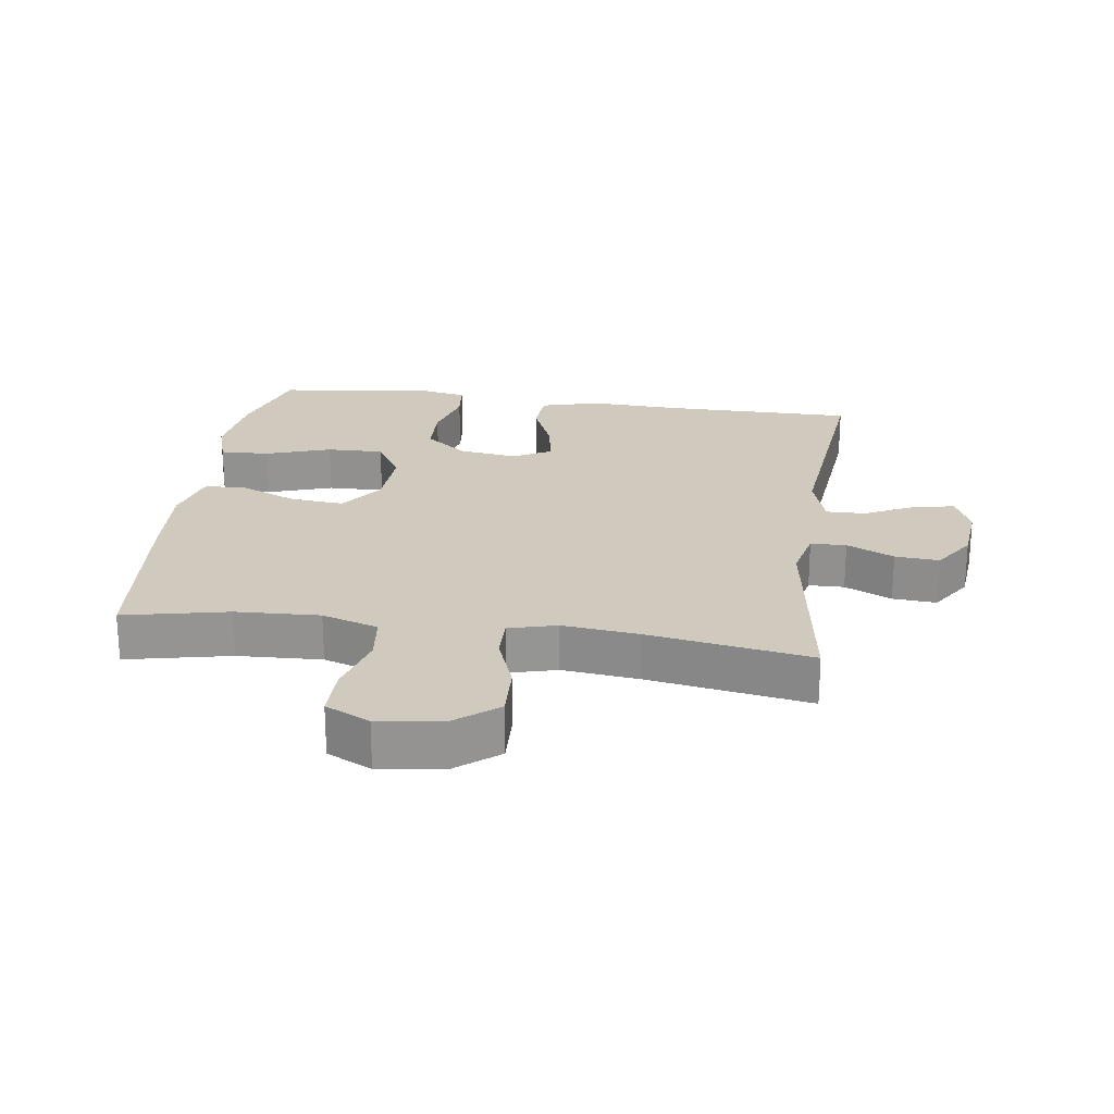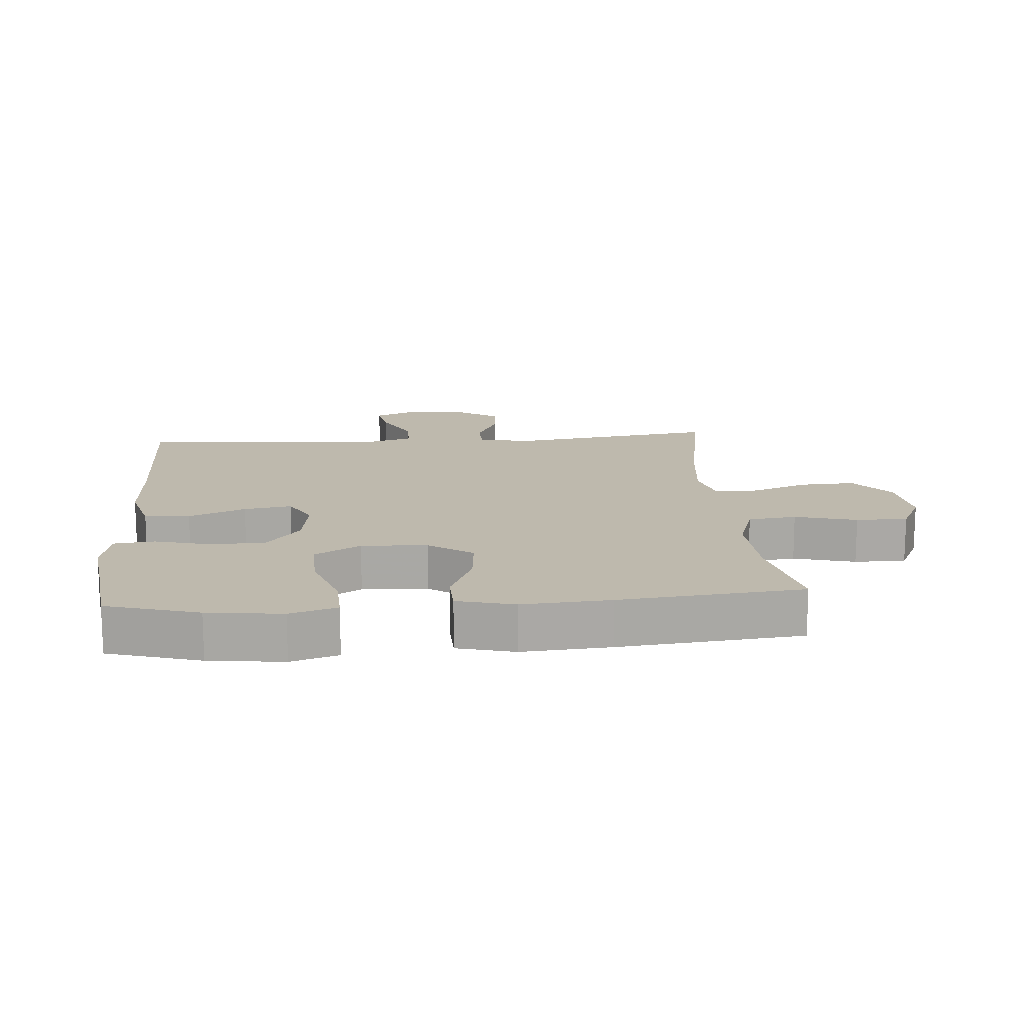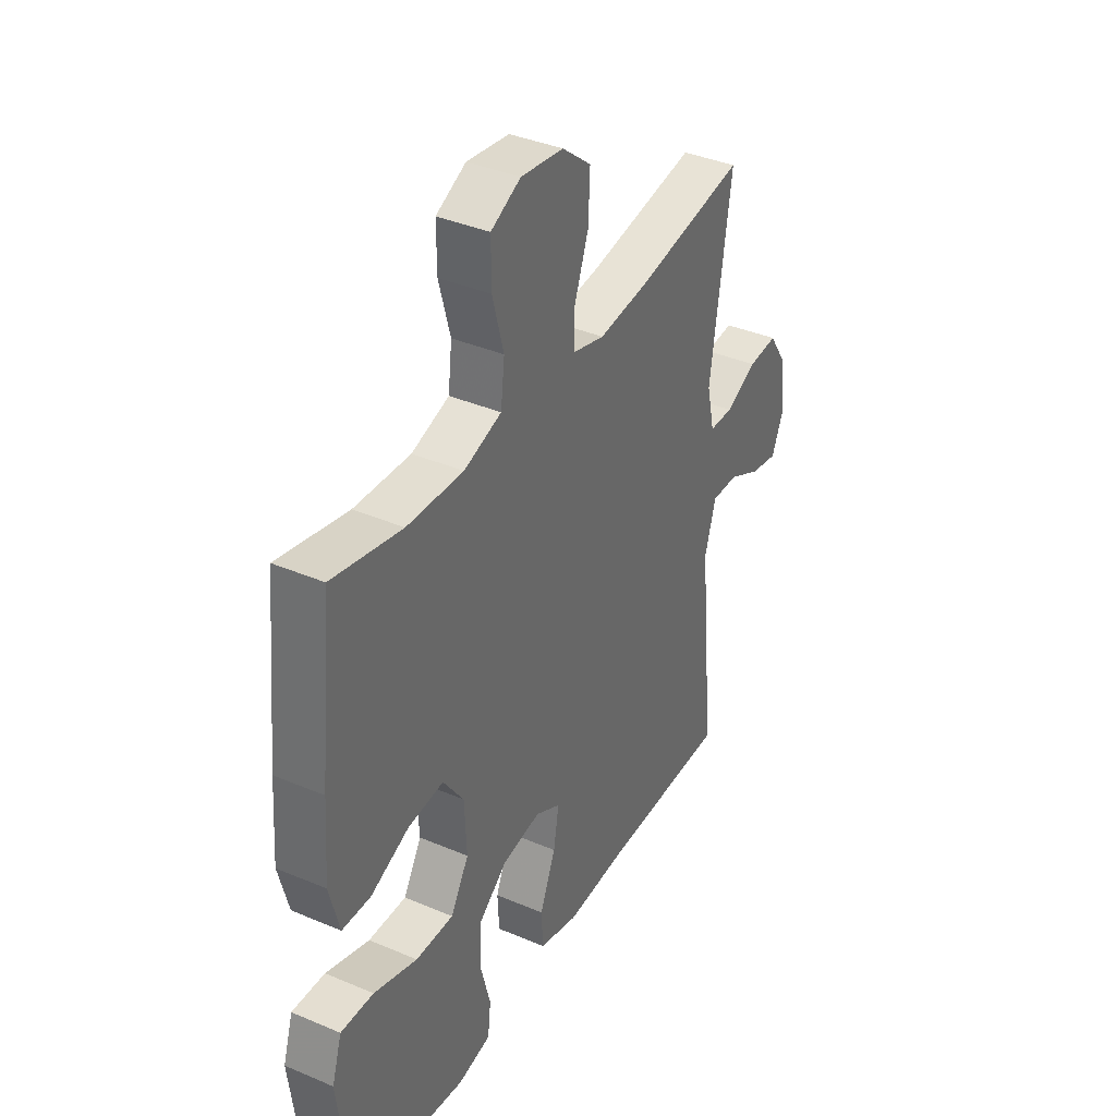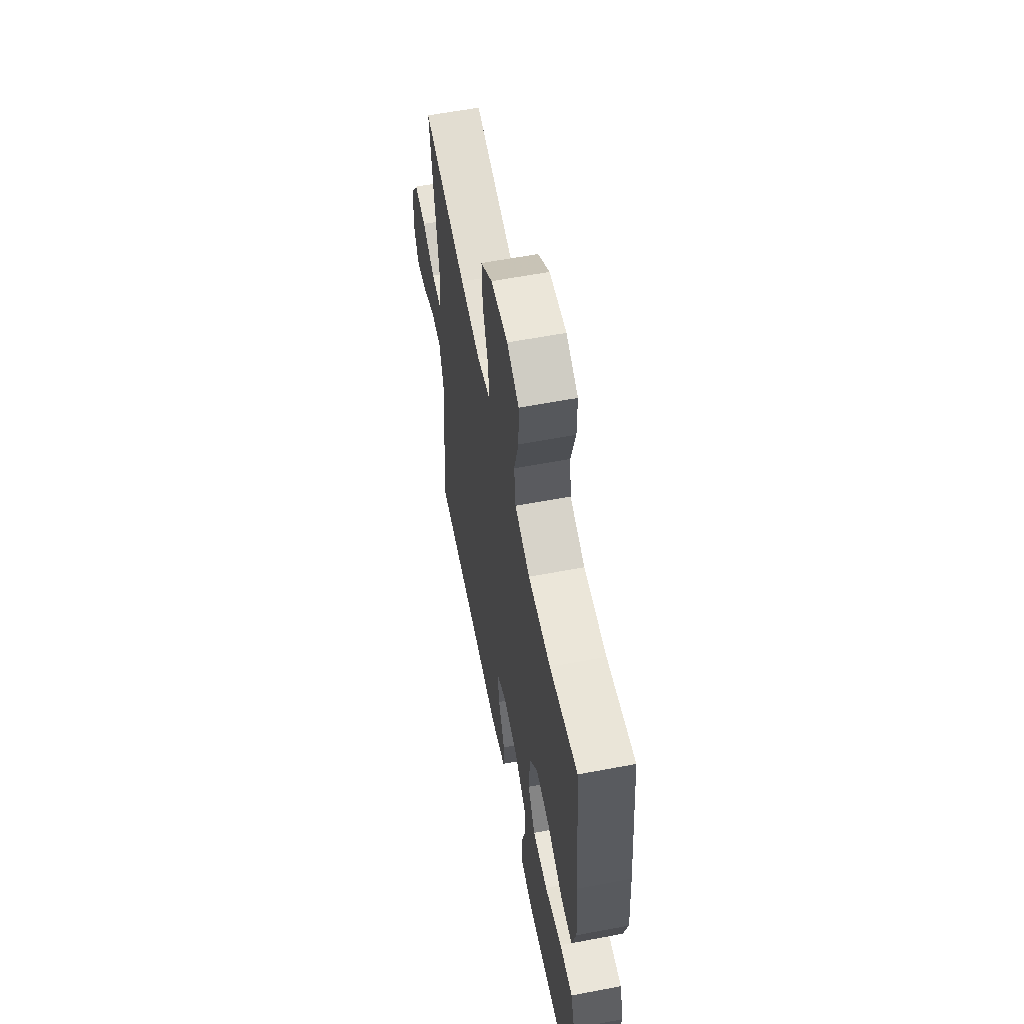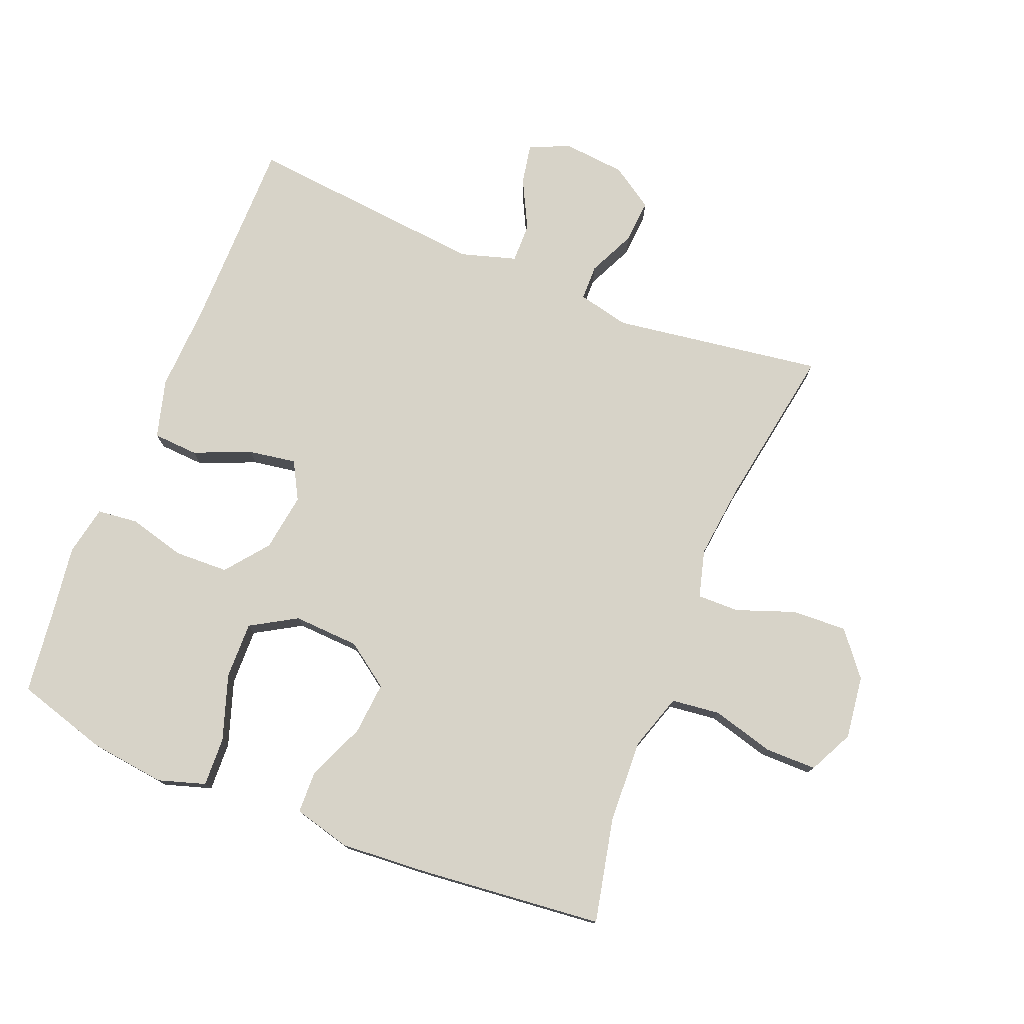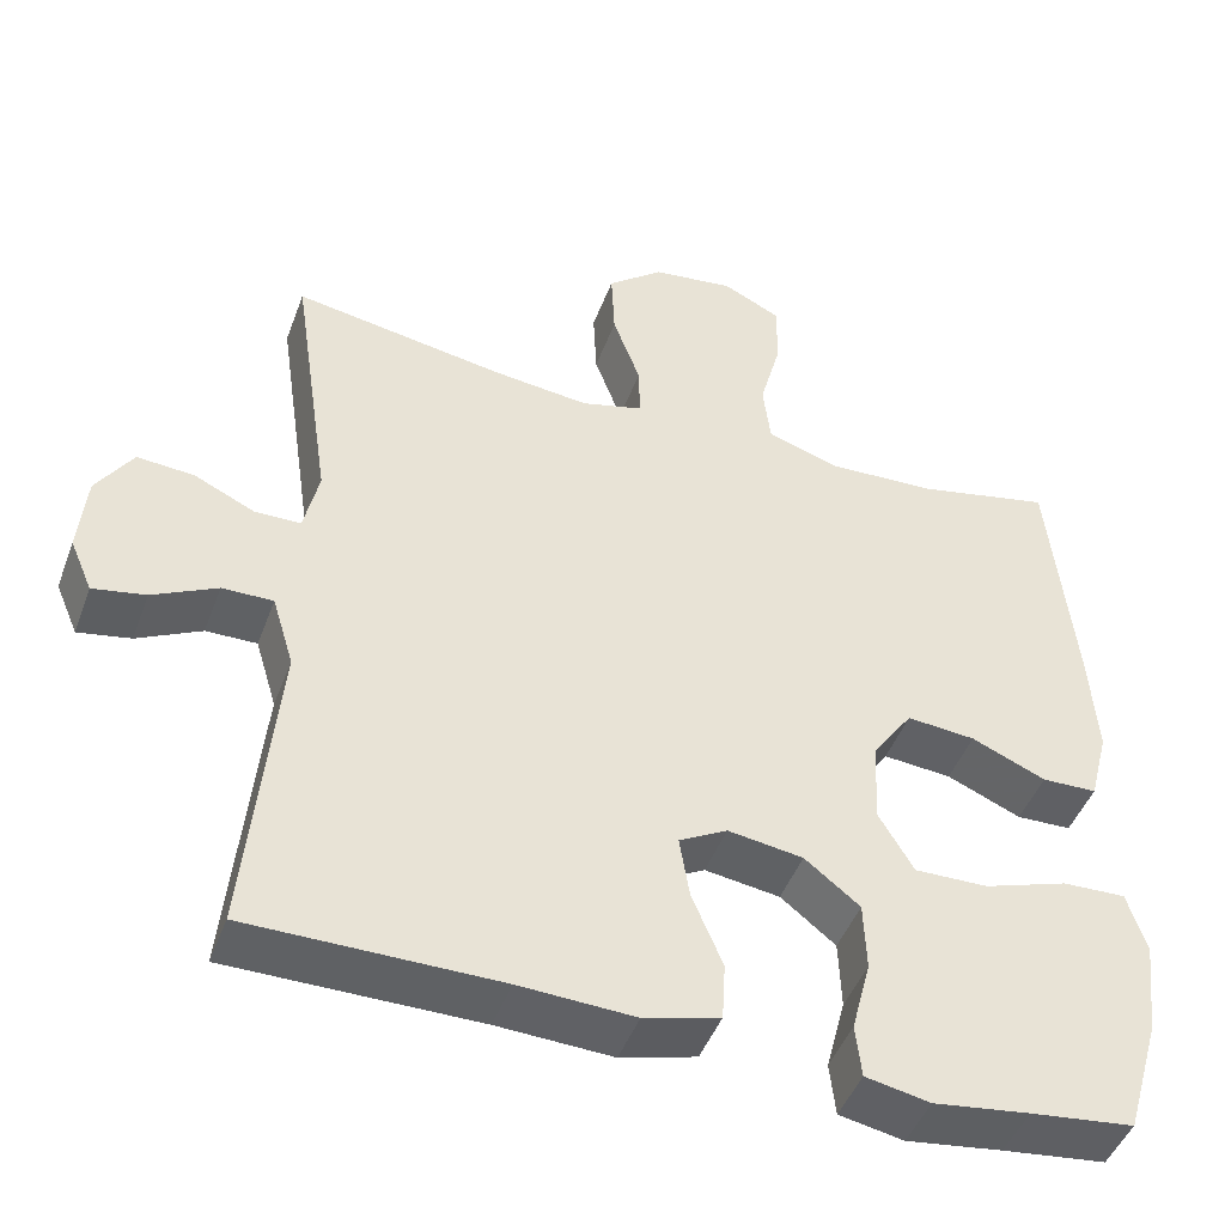
<metadata>
{"format":"obj","ext":"obj","renderer":"f3d","projection":"perspective","resolution":1024,"background":"white","views":[{"elev":23.1,"azim":8.1,"up":"+Y"},{"elev":15.2,"azim":-94.5,"up":"+Y"},{"elev":38.0,"azim":-61.6,"up":"+Z"},{"elev":59.6,"azim":-101.0,"up":"+Z"},{"elev":76.8,"azim":-68.0,"up":"+Y"},{"elev":-46.1,"azim":160.1,"up":"+Z"}]}
</metadata>
<code>
v -0.5 0.07 0.5
v -0.339 0.07 0.465
v -0.209 0.07 0.459
v -0.122 0.07 0.487
v -0.113 0.07 0.562
v -0.139 0.07 0.658
v -0.139 0.07 0.738
v -0.07 0.07 0.772
v 0.028 0.07 0.759
v 0.095 0.07 0.705
v 0.091 0.07 0.62
v 0.058 0.07 0.53
v 0.057 0.07 0.465
v 0.131 0.07 0.445
v 0.248 0.07 0.458
v 0.5 0.07 0.5
v 0.452 0.07 0.175
v 0.47 0.07 0.095
v 0.525 0.07 0.094
v 0.598 0.07 0.128
v 0.666 0.07 0.133
v 0.709 0.07 0.067
v 0.718 0.07 -0.029
v 0.691 0.07 -0.092
v 0.628 0.07 -0.08
v 0.551 0.07 -0.041
v 0.49 0.07 -0.04
v 0.464 0.07 -0.126
v 0.5 0.07 -0.5
v 0.201 0.07 -0.5
v 0.063 0.07 -0.506
v -0.028 0.07 -0.481
v -0.032 0.07 -0.411
v 0.005 0.07 -0.323
v 0.017 0.07 -0.249
v -0.041 0.07 -0.217
v -0.131 0.07 -0.23
v -0.197 0.07 -0.282
v -0.2 0.07 -0.365
v -0.177 0.07 -0.453
v -0.184 0.07 -0.516
v -0.261 0.07 -0.531
v -0.376 0.07 -0.515
v -0.5 0.07 -0.5
v -0.542 0.07 -0.357
v -0.556 0.07 -0.241
v -0.533 0.07 -0.168
v -0.457 0.07 -0.171
v -0.356 0.07 -0.205
v -0.268 0.07 -0.207
v -0.226 0.07 -0.136
v -0.231 0.07 -0.034
v -0.279 0.07 0.034
v -0.361 0.07 0.027
v -0.45 0.07 -0.011
v -0.516 0.07 -0.009
v -0.539 0.07 0.08
v -0.529 0.07 0.217
v -0.5 0 0.5
v -0.339 0 0.465
v -0.209 0 0.459
v -0.122 0 0.487
v -0.113 0 0.562
v -0.139 0 0.658
v -0.139 0 0.738
v -0.07 0 0.772
v 0.028 0 0.759
v 0.095 0 0.705
v 0.091 0 0.62
v 0.058 0 0.53
v 0.057 0 0.465
v 0.131 0 0.445
v 0.248 0 0.458
v 0.5 0 0.5
v 0.452 0 0.175
v 0.47 0 0.095
v 0.525 0 0.094
v 0.598 0 0.128
v 0.666 0 0.133
v 0.709 0 0.067
v 0.718 0 -0.029
v 0.691 0 -0.092
v 0.628 0 -0.08
v 0.551 0 -0.041
v 0.49 0 -0.04
v 0.464 0 -0.126
v 0.5 0 -0.5
v 0.201 0 -0.5
v 0.063 0 -0.506
v -0.028 0 -0.481
v -0.032 0 -0.411
v 0.005 0 -0.323
v 0.017 0 -0.249
v -0.041 0 -0.217
v -0.131 0 -0.23
v -0.197 0 -0.282
v -0.2 0 -0.365
v -0.177 0 -0.453
v -0.184 0 -0.516
v -0.261 0 -0.531
v -0.376 0 -0.515
v -0.5 0 -0.5
v -0.542 0 -0.357
v -0.556 0 -0.241
v -0.533 0 -0.168
v -0.457 0 -0.171
v -0.356 0 -0.205
v -0.268 0 -0.207
v -0.226 0 -0.136
v -0.231 0 -0.034
v -0.279 0 0.034
v -0.361 0 0.027
v -0.45 0 -0.011
v -0.516 0 -0.009
v -0.539 0 0.08
v -0.529 0 0.217
f 57 58 1 2
f 54 55 56 57
f 53 54 57 2
f 52 53 2 3
f 51 52 3 4
f 46 47 48 49
f 46 49 50
f 43 44 45 46
f 43 46 50
f 42 43 50 51
f 39 40 41 42
f 38 39 42 51
f 31 32 33 34
f 30 31 34 35
f 28 29 30 35
f 27 28 35 36
f 23 24 25 26
f 23 26 27
f 22 23 27
f 19 20 21 22
f 18 19 22 27
f 17 18 27 36
f 15 16 17 36
f 9 10 11 12
f 9 12 13
f 8 9 13
f 5 6 7 8
f 4 5 8 13
f 37 38 51 4
f 14 15 36 37
f 4 13 14 37
f 60 59 116 115
f 115 114 113 112
f 60 115 112 111
f 61 60 111 110
f 62 61 110 109
f 107 106 105 104
f 108 107 104
f 104 103 102 101
f 108 104 101
f 109 108 101 100
f 100 99 98 97
f 109 100 97 96
f 92 91 90 89
f 93 92 89 88
f 93 88 87 86
f 94 93 86 85
f 84 83 82 81
f 85 84 81
f 85 81 80
f 80 79 78 77
f 85 80 77 76
f 94 85 76 75
f 94 75 74 73
f 70 69 68 67
f 71 70 67
f 71 67 66
f 66 65 64 63
f 71 66 63 62
f 62 109 96 95
f 95 94 73 72
f 95 72 71 62
f 1 59 60 2
f 2 60 61 3
f 3 61 62 4
f 4 62 63 5
f 5 63 64 6
f 6 64 65 7
f 7 65 66 8
f 8 66 67 9
f 9 67 68 10
f 10 68 69 11
f 11 69 70 12
f 12 70 71 13
f 13 71 72 14
f 14 72 73 15
f 15 73 74 16
f 16 74 75 17
f 17 75 76 18
f 18 76 77 19
f 19 77 78 20
f 20 78 79 21
f 21 79 80 22
f 22 80 81 23
f 23 81 82 24
f 24 82 83 25
f 25 83 84 26
f 26 84 85 27
f 27 85 86 28
f 28 86 87 29
f 29 87 88 30
f 30 88 89 31
f 31 89 90 32
f 32 90 91 33
f 33 91 92 34
f 34 92 93 35
f 35 93 94 36
f 36 94 95 37
f 37 95 96 38
f 38 96 97 39
f 39 97 98 40
f 40 98 99 41
f 41 99 100 42
f 42 100 101 43
f 43 101 102 44
f 44 102 103 45
f 45 103 104 46
f 46 104 105 47
f 47 105 106 48
f 48 106 107 49
f 49 107 108 50
f 50 108 109 51
f 51 109 110 52
f 52 110 111 53
f 53 111 112 54
f 54 112 113 55
f 55 113 114 56
f 56 114 115 57
f 57 115 116 58
f 58 116 59 1

</code>
